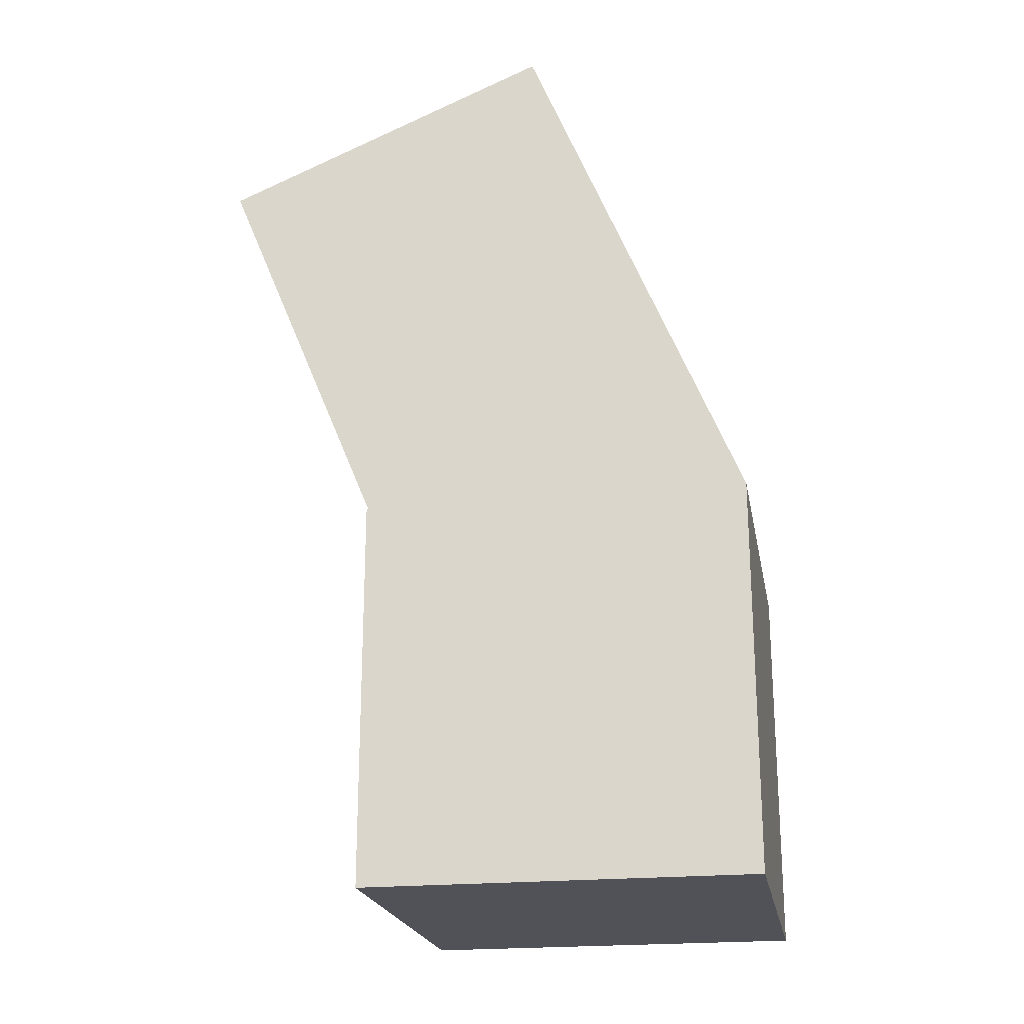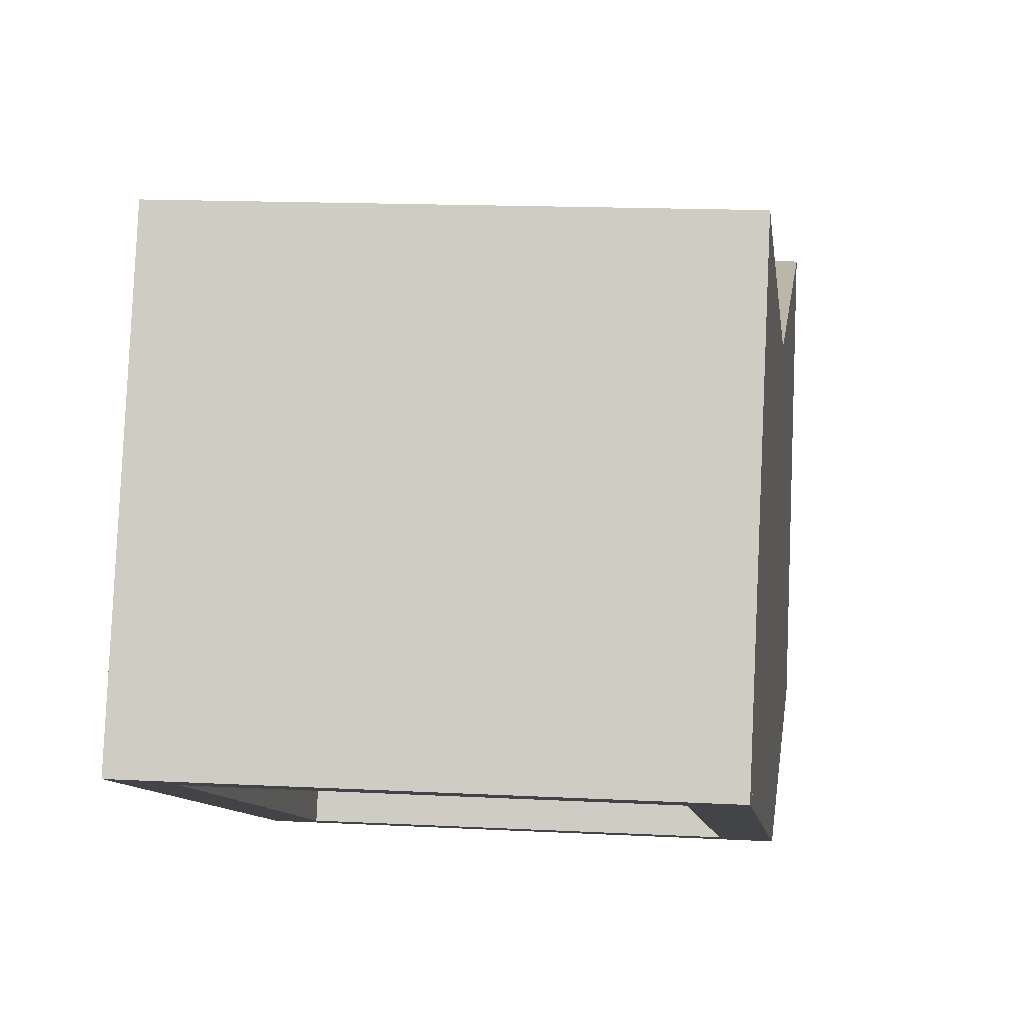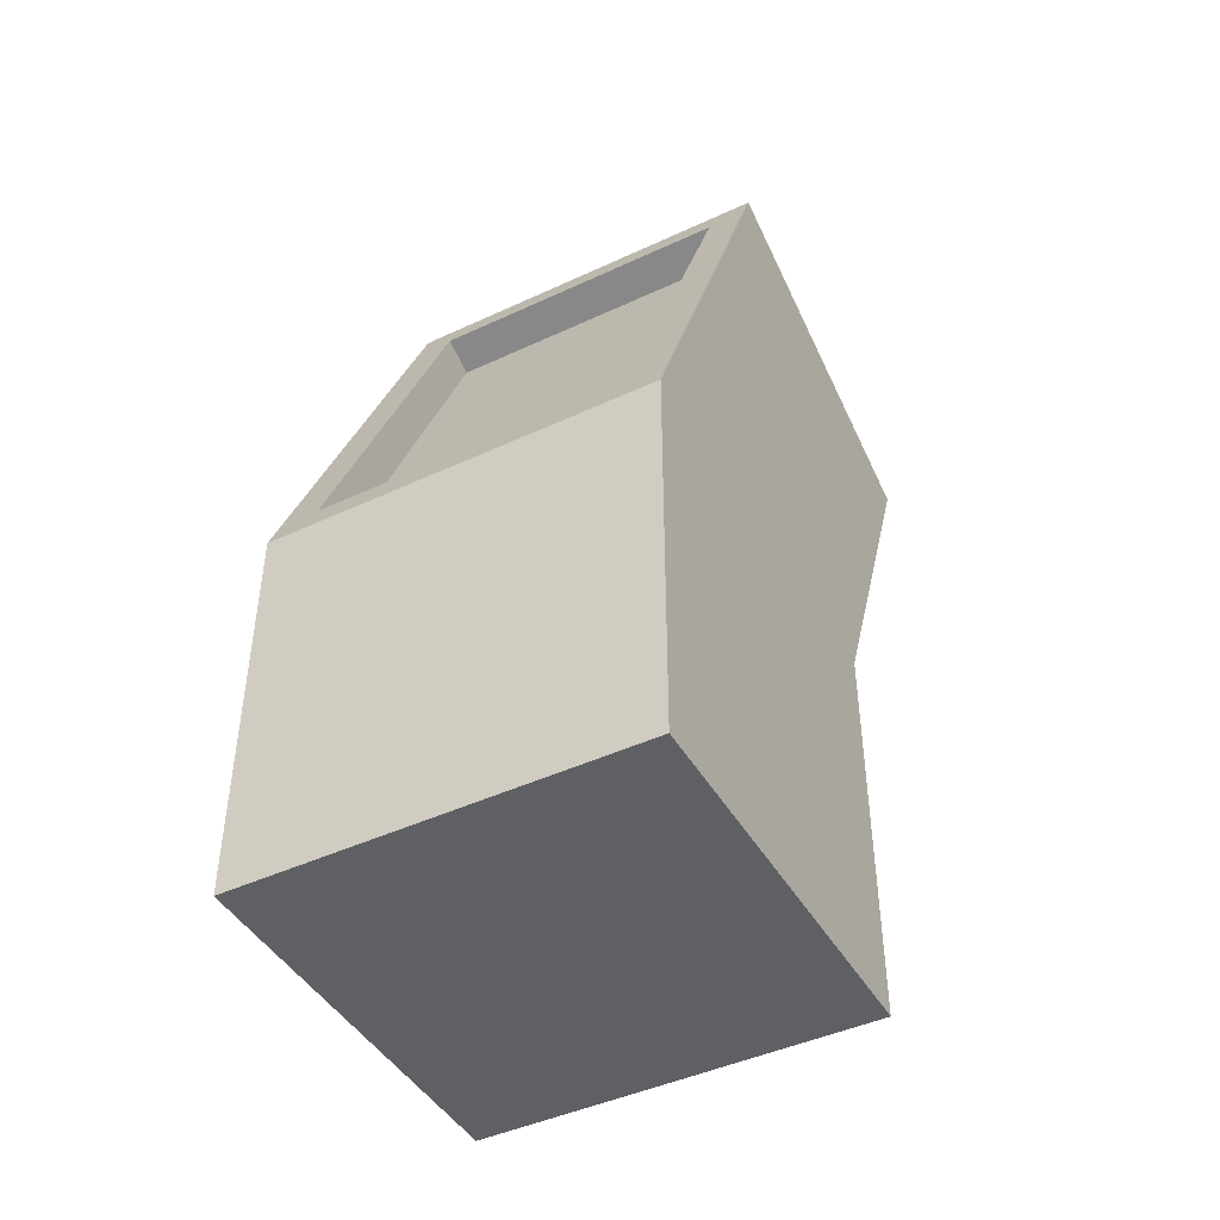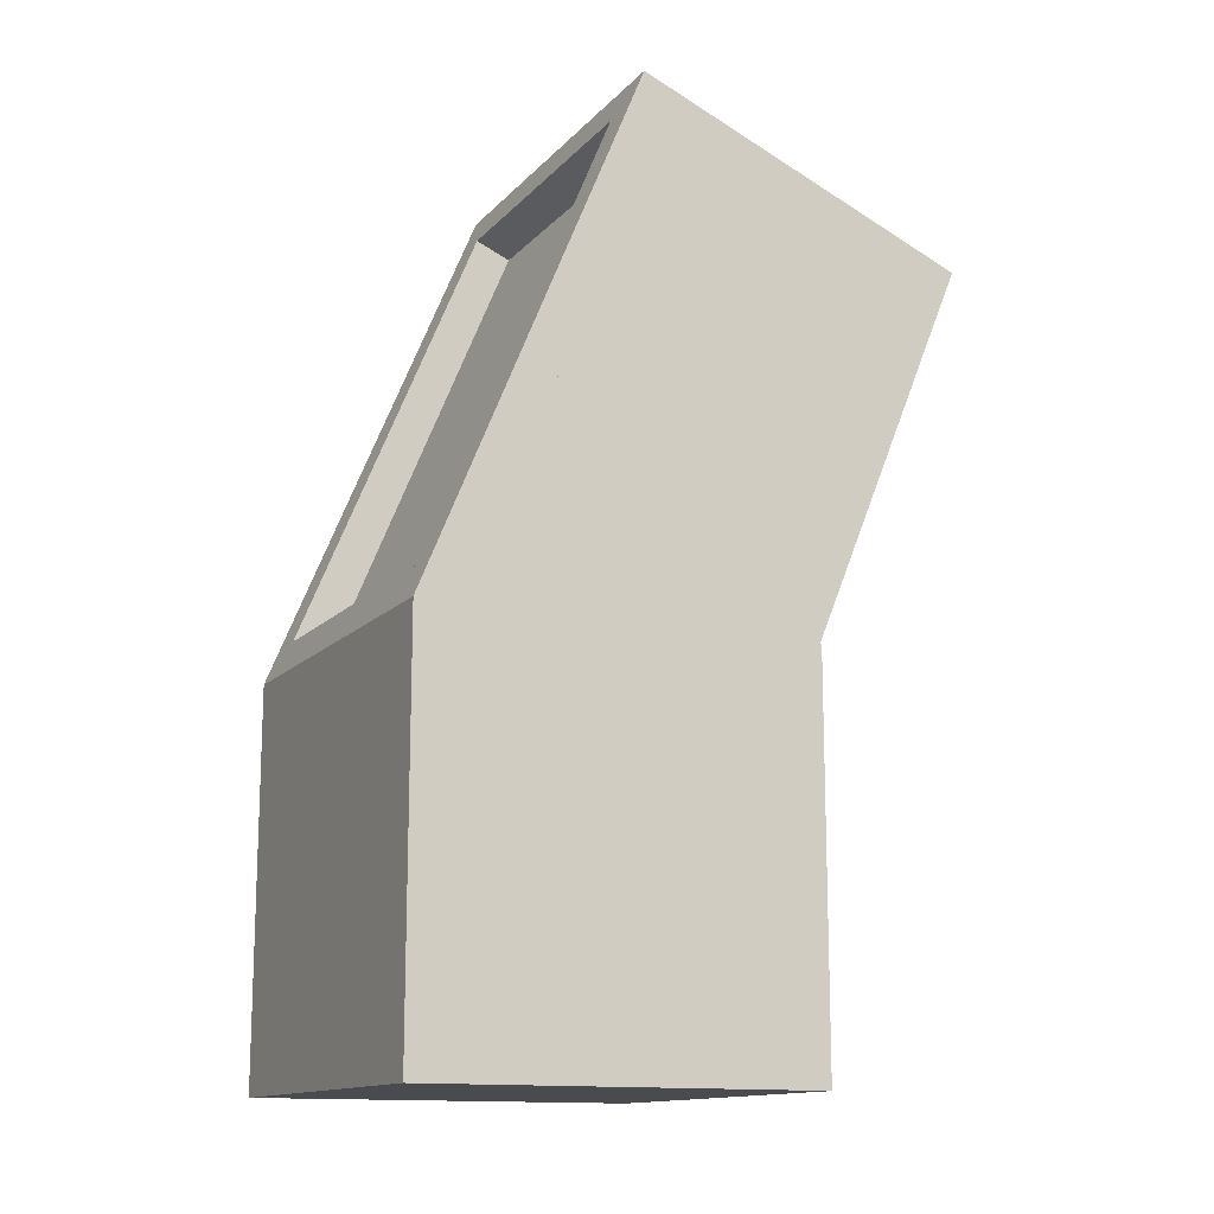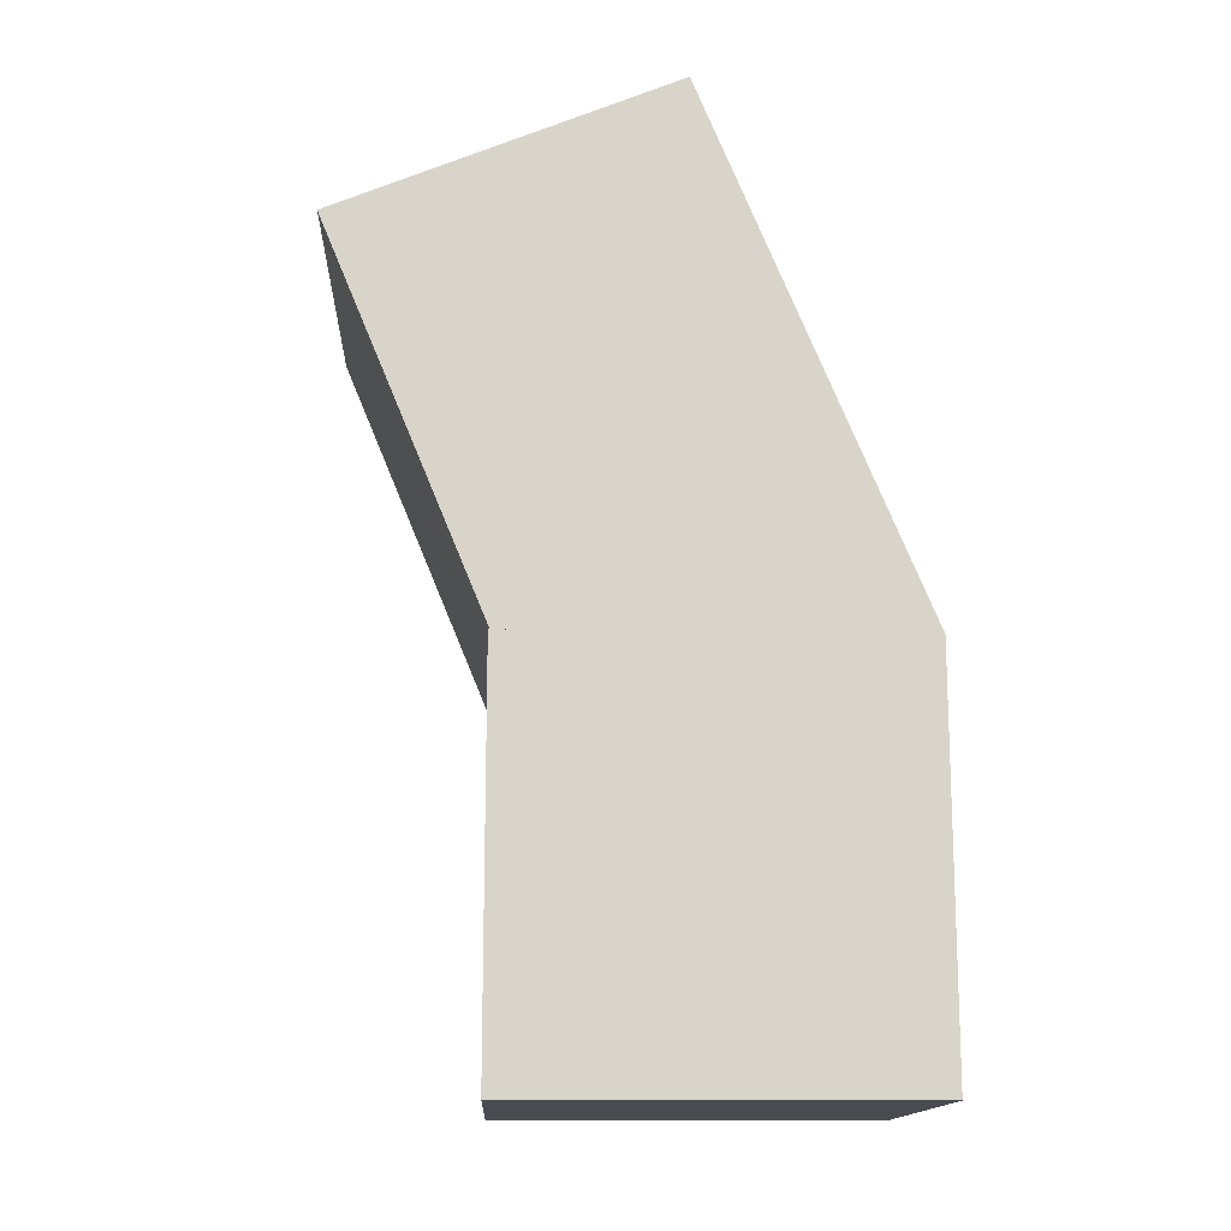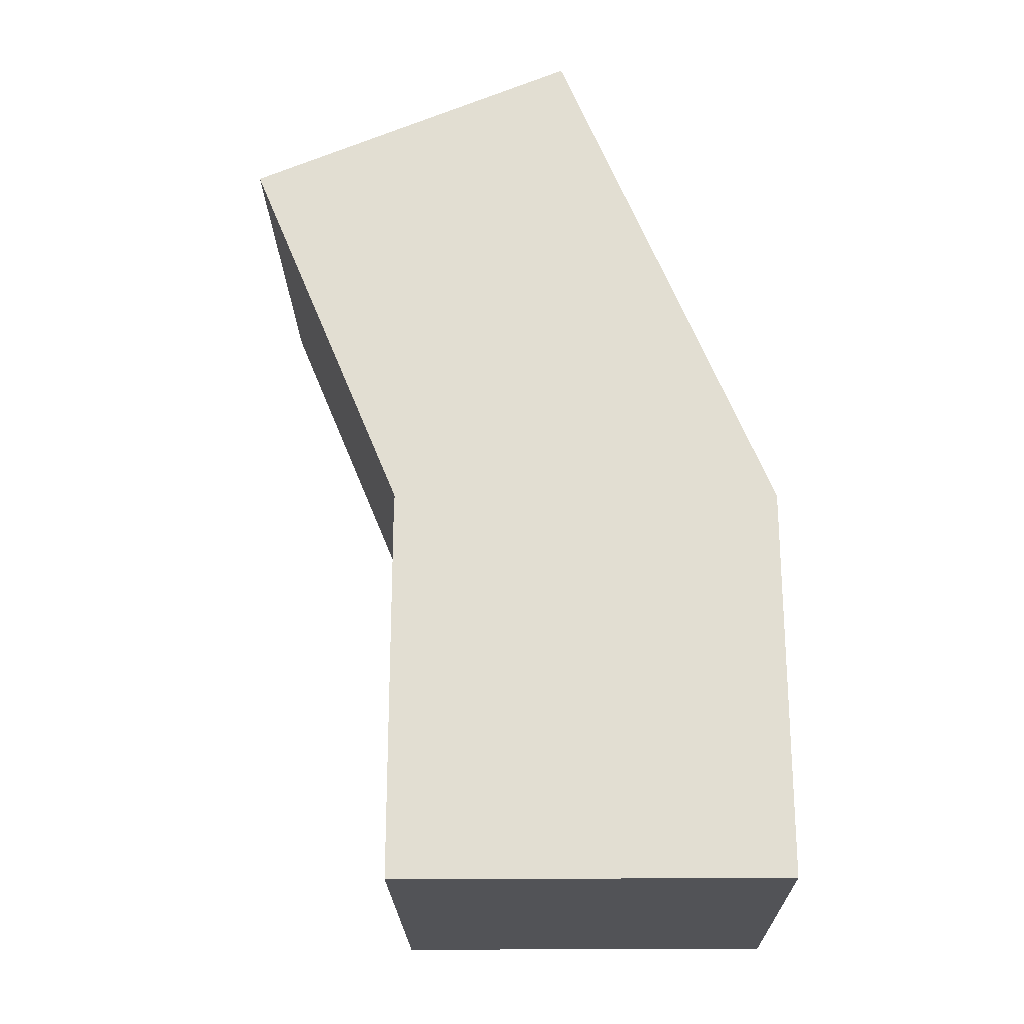
<metadata>
{"format":"obj","ext":"obj","renderer":"f3d","projection":"perspective","resolution":1024,"background":"white","views":[{"elev":-21.5,"azim":100.3,"up":"+Y"},{"elev":14.1,"azim":-173.2,"up":"+Z"},{"elev":-44.9,"azim":-151.6,"up":"+Y"},{"elev":-13.9,"azim":-116.3,"up":"+Y"},{"elev":-14.6,"azim":87.4,"up":"+Y"},{"elev":-22.3,"azim":91.0,"up":"+Y"}]}
</metadata>
<code>
o base
v 0.03125 0.0625 0.03125
v 0.03125 0.0625 -0.03125
v 0.03125 0 0.03125
v 0.03125 0 -0.03125
v -0.03125 0.0625 -0.03125
v -0.03125 0.0625 0.03125
v -0.03125 0 -0.03125
v -0.03125 0 0.03125
f 1 3 2
f 3 4 2
f 5 7 6
f 7 8 6
f 5 6 2
f 6 1 2
f 8 7 3
f 7 4 3
f 6 8 1
f 8 3 1
f 2 4 5
f 4 7 5
o money
v 0.03125 0.07733 0.03713
v 0.03125 0.09694 -0.01022
v 0.03125 0.04268 0.02278
v 0.03125 0.06229 -0.02457
v -0.03125 0.09694 -0.01022
v -0.03125 0.07733 0.03713
v -0.03125 0.06229 -0.02457
v -0.03125 0.04268 0.02278
f 9 11 10
f 11 12 10
f 13 15 14
f 15 16 14
f 13 14 10
f 14 9 10
f 16 15 11
f 15 12 11
f 14 16 9
f 16 11 9
f 10 12 13
f 12 15 13
o box
v 0.03125 0.06588 -0.02308
v 0.03125 0.06827 -0.02886
v 0.03125 0.06011 -0.02548
v 0.03125 0.0625 -0.03125
v -0.03125 0.06827 -0.02886
v -0.03125 0.06588 -0.02308
v -0.03125 0.0625 -0.03125
v -0.03125 0.06011 -0.02548
f 17 19 18
f 19 20 18
f 21 23 22
f 23 24 22
f 21 22 18
f 22 17 18
f 24 23 19
f 23 20 19
f 22 24 17
f 24 19 17
f 18 20 21
f 20 23 21
o box2
v 0.03125 0.1431 0.008914
v 0.03125 0.1455 0.00314
v 0.03125 0.1374 0.006523
v 0.03125 0.1398 0.0007483
v -0.03125 0.1455 0.00314
v -0.03125 0.1431 0.008914
v -0.03125 0.1398 0.0007483
v -0.03125 0.1374 0.006523
f 25 27 26
f 27 28 26
f 29 31 30
f 31 32 30
f 29 30 26
f 30 25 26
f 32 31 27
f 31 28 27
f 30 32 25
f 32 27 25
f 26 28 29
f 28 31 29
o box3
v -0.025 0.06576 -0.02314
v -0.025 0.06815 -0.02891
v -0.03125 0.06576 -0.02314
v -0.03125 0.06815 -0.02891
v -0.025 0.1398 0.0007483
v -0.025 0.1374 0.006523
v -0.03125 0.1398 0.0007483
v -0.03125 0.1374 0.006523
f 33 35 34
f 35 36 34
f 37 39 38
f 39 40 38
f 37 38 34
f 38 33 34
f 40 39 35
f 39 36 35
f 38 40 33
f 40 35 33
f 34 36 37
f 36 39 37
o box4
v 0.03125 0.06576 -0.02314
v 0.03125 0.06815 -0.02891
v 0.025 0.06576 -0.02314
v 0.025 0.06815 -0.02891
v 0.03125 0.1398 0.0007483
v 0.03125 0.1374 0.006523
v 0.025 0.1398 0.0007483
v 0.025 0.1374 0.006523
f 41 43 42
f 43 44 42
f 45 47 46
f 47 48 46
f 45 46 42
f 46 41 42
f 48 47 43
f 47 44 43
f 46 48 41
f 48 43 41
f 42 44 45
f 44 47 45
o input
v 0.03125 0.1235 0.05626
v 0.03125 0.1431 0.008914
v 0.03125 0.07733 0.03713
v 0.03125 0.09694 -0.01022
v -0.03125 0.1431 0.008914
v -0.03125 0.1235 0.05626
v -0.03125 0.09694 -0.01022
v -0.03125 0.07733 0.03713
f 49 51 50
f 51 52 50
f 53 55 54
f 55 56 54
f 53 54 50
f 54 49 50
f 56 55 51
f 55 52 51
f 54 56 49
f 56 51 49
f 50 52 53
f 52 55 53

</code>
